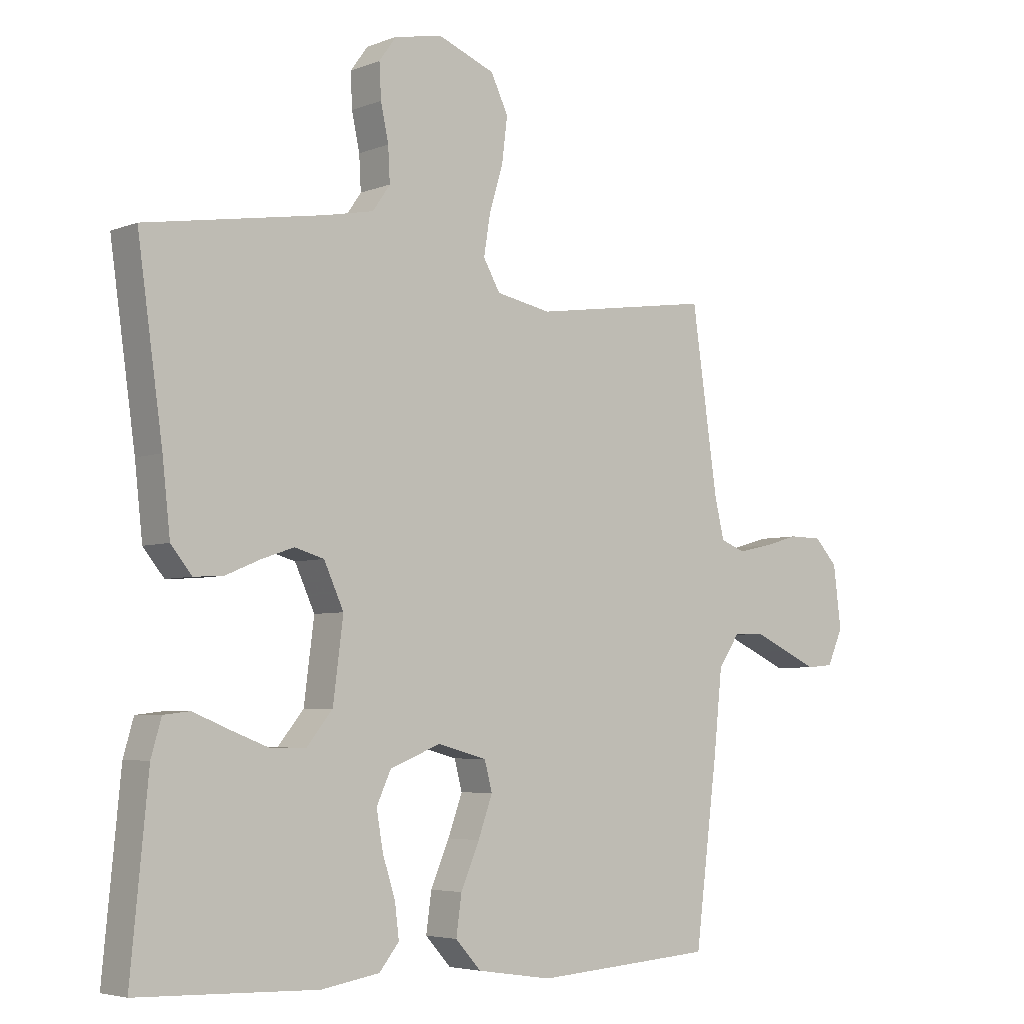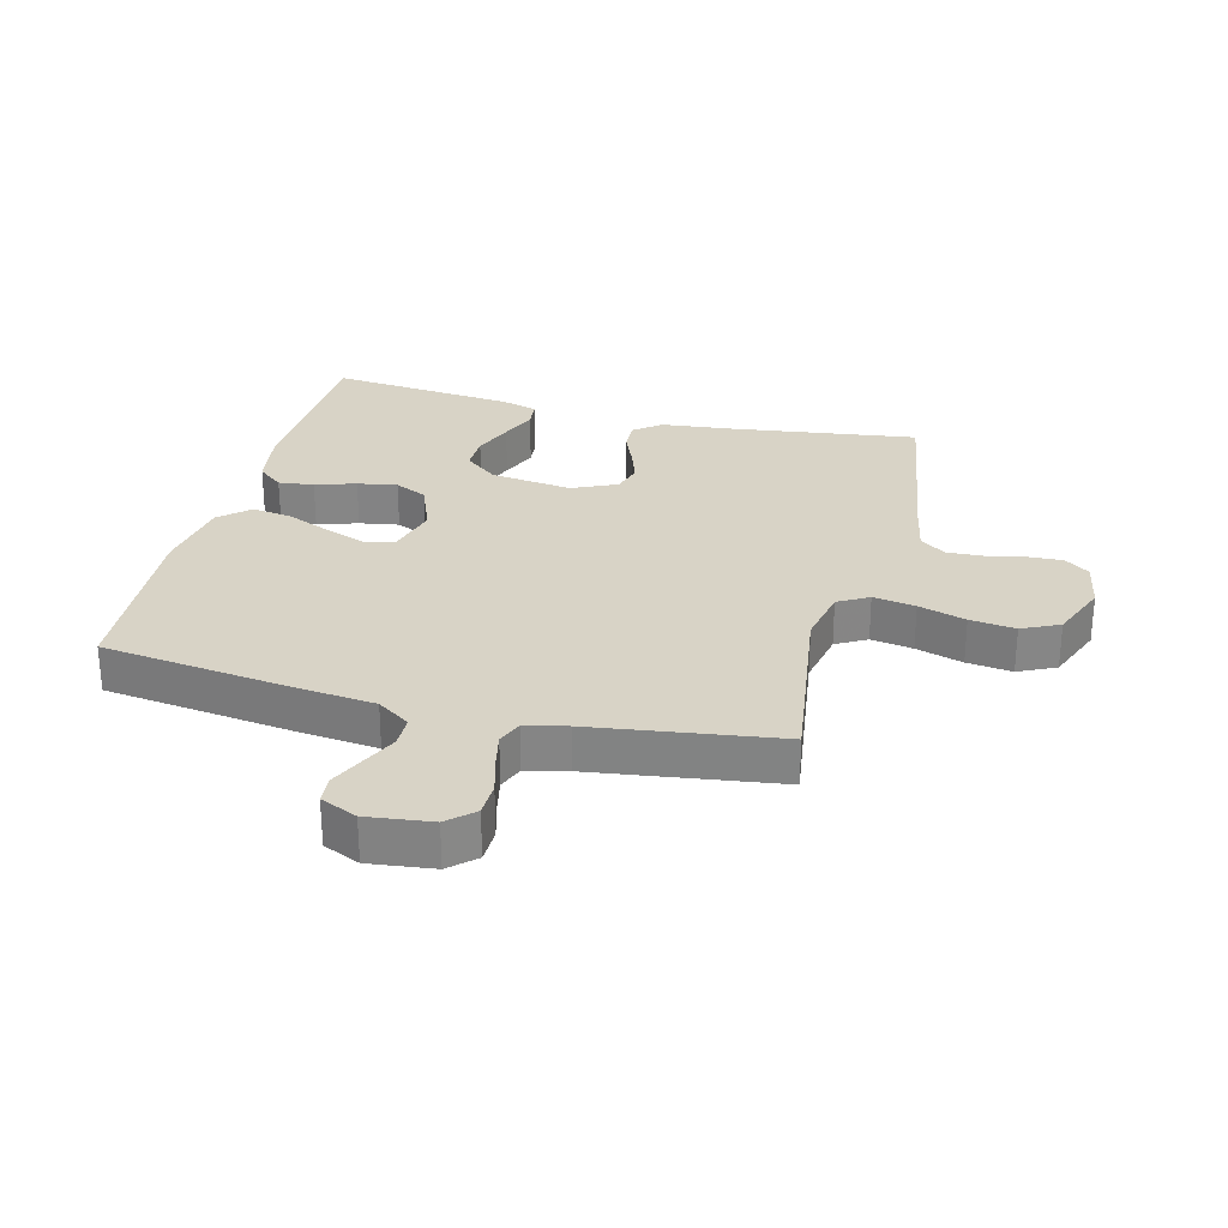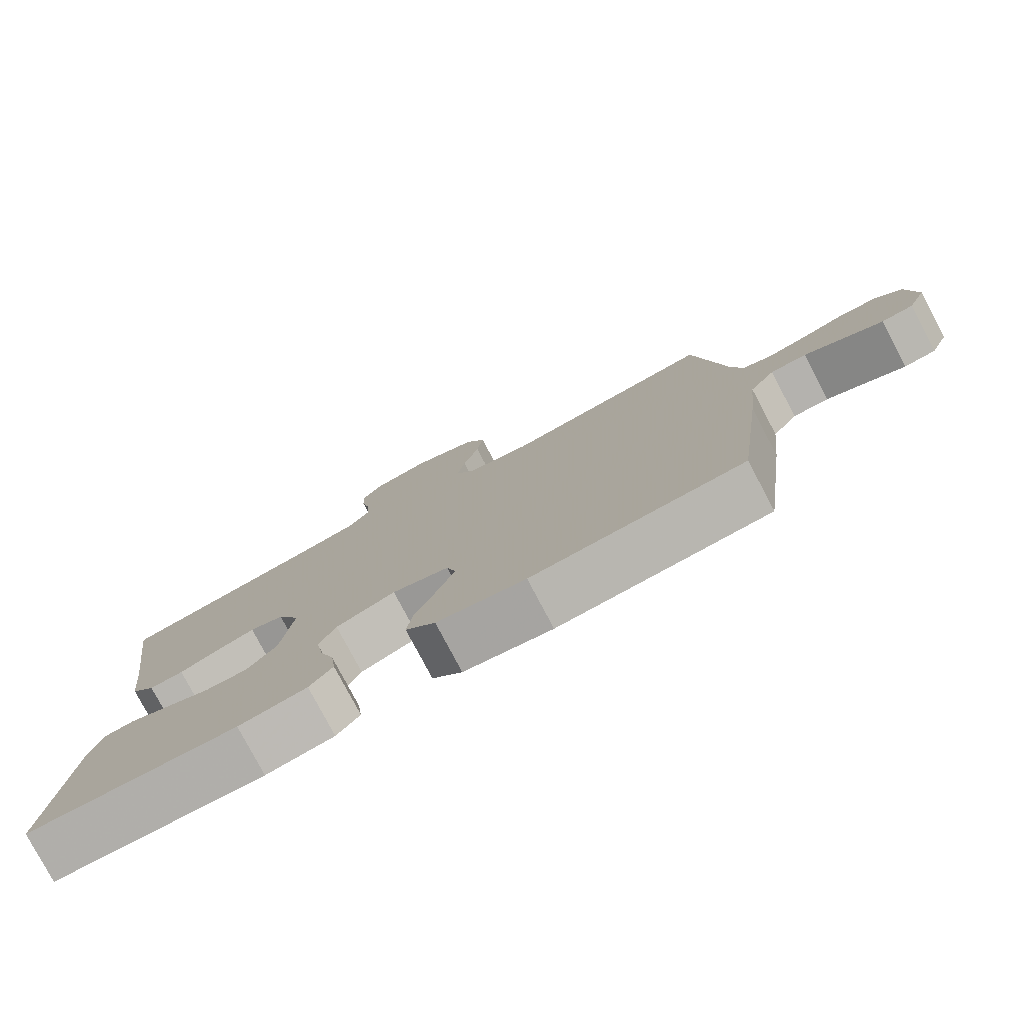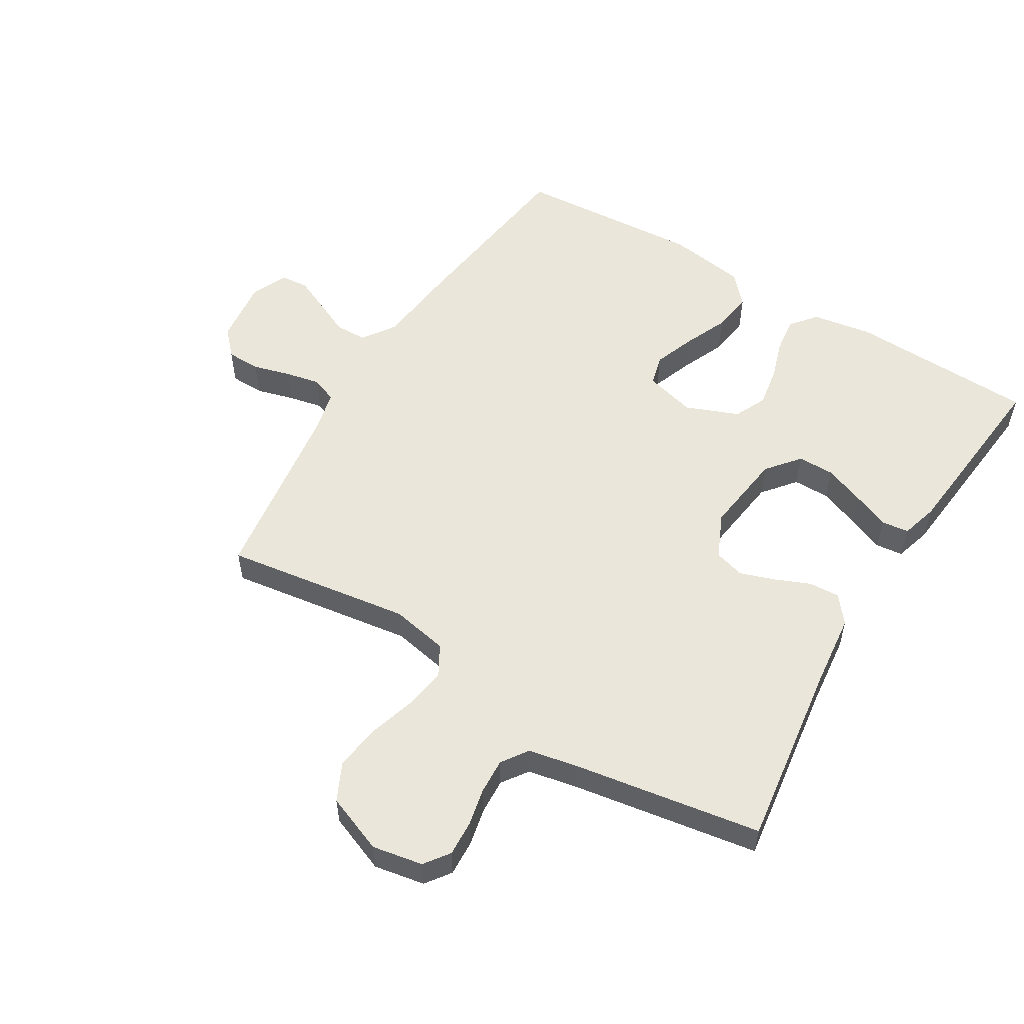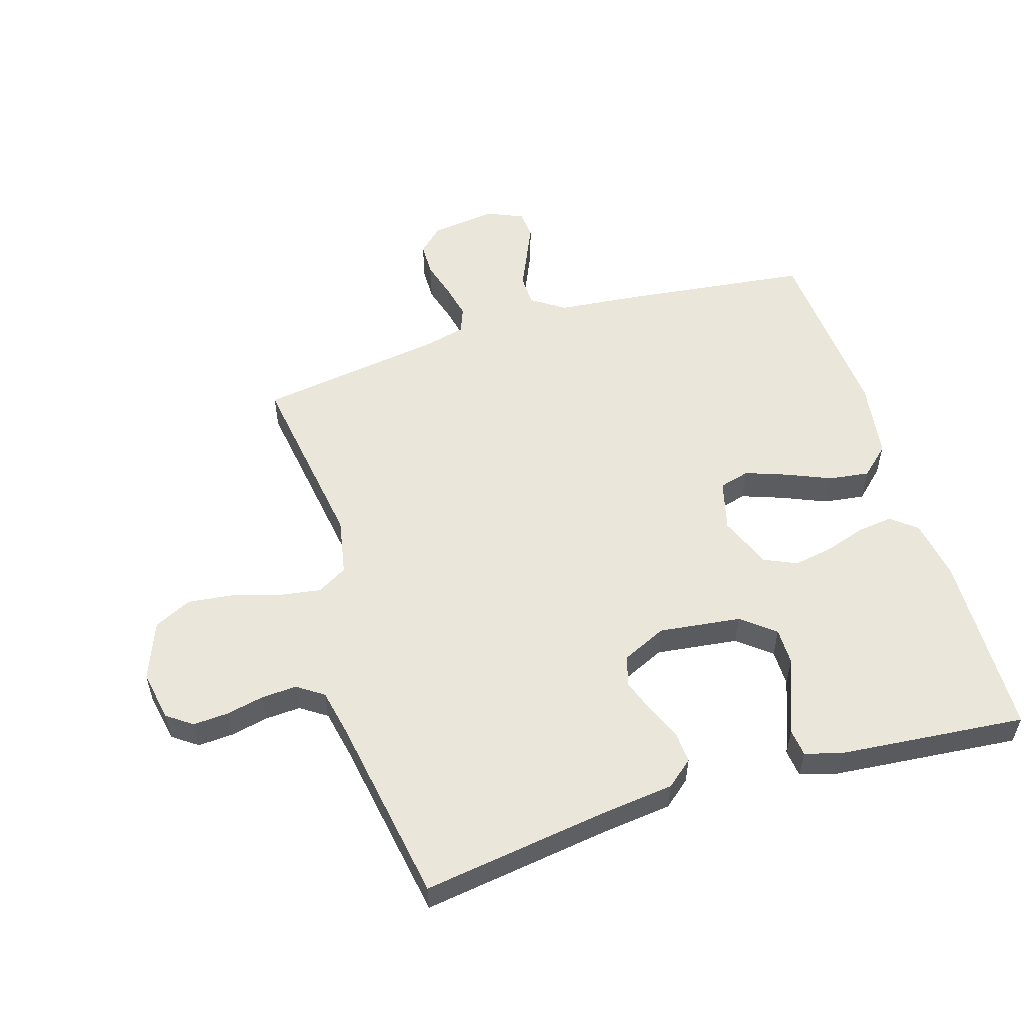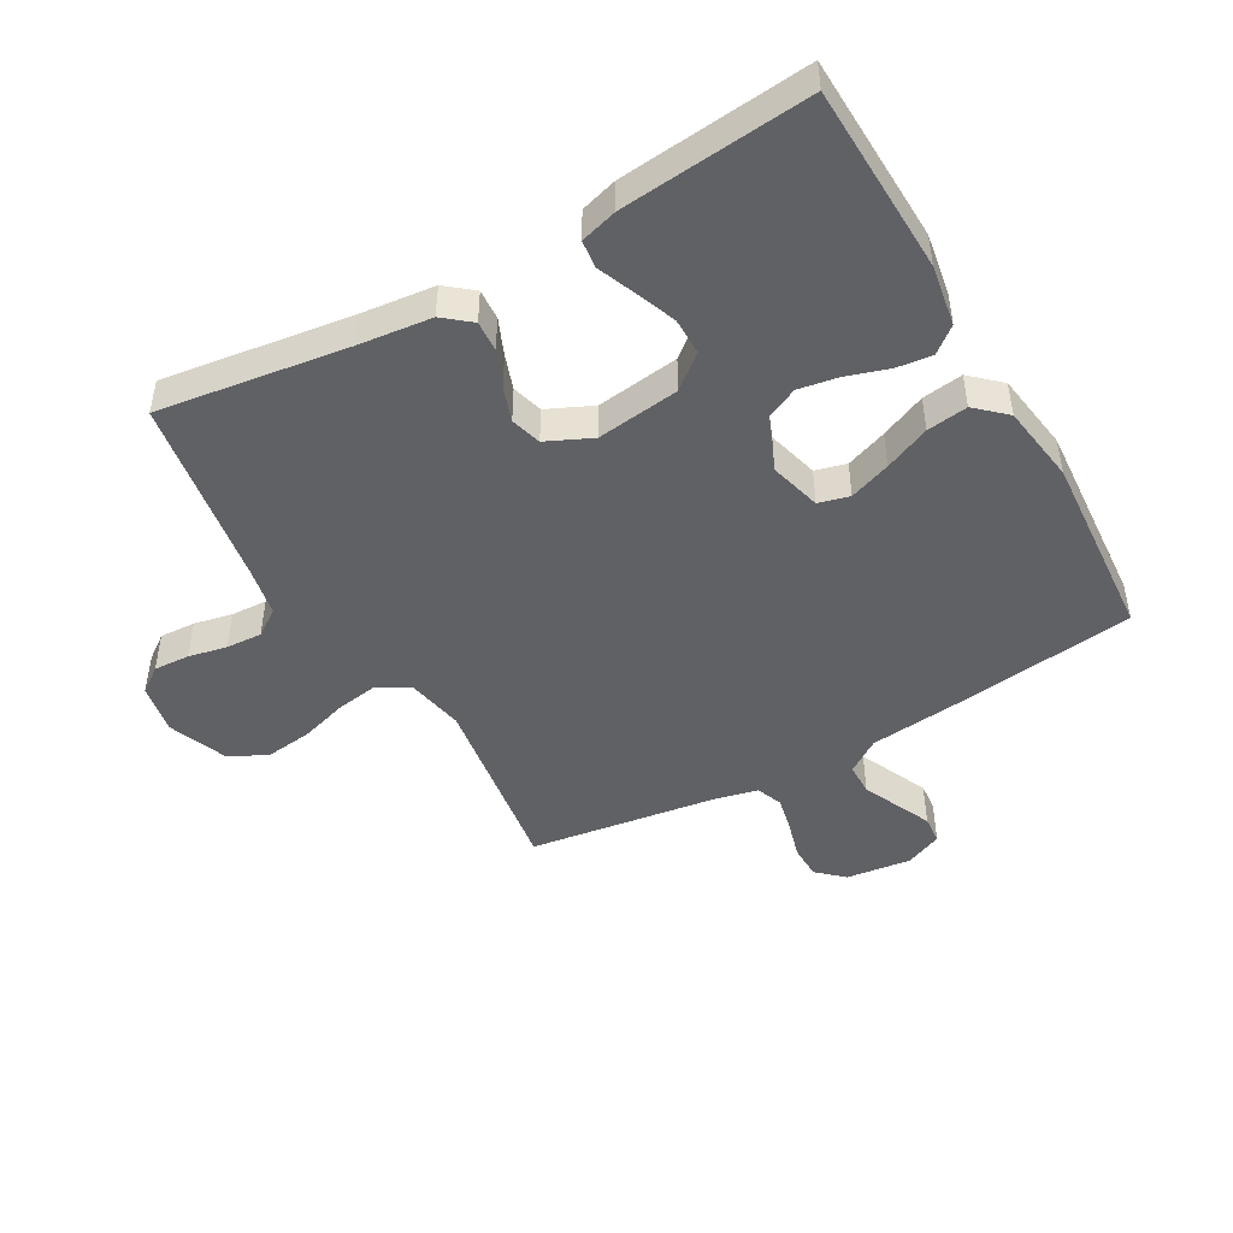
<metadata>
{"format":"obj","ext":"obj","renderer":"f3d","projection":"perspective","resolution":1024,"background":"white","views":[{"elev":-4.8,"azim":140.7,"up":"+Z"},{"elev":28.1,"azim":-75.4,"up":"+Y"},{"elev":-79.1,"azim":-152.1,"up":"+Z"},{"elev":54.7,"azim":31.4,"up":"+Y"},{"elev":54.9,"azim":72.7,"up":"+Y"},{"elev":-46.8,"azim":119.6,"up":"+Y"}]}
</metadata>
<code>
v 0.5 0.07 0.5
v 0.458 0.07 0.2
v 0.445 0.07 0.083
v 0.41 0.07 0.04
v 0.361 0.07 0.043
v 0.304 0.07 0.067
v 0.249 0.07 0.086
v 0.2 0.07 0.072
v 0.167 0.07 0
v 0.184 0.07 -0.132
v 0.227 0.07 -0.185
v 0.286 0.07 -0.185
v 0.351 0.07 -0.16
v 0.41 0.07 -0.136
v 0.454 0.07 -0.141
v 0.471 0.07 -0.2
v 0.5 0.07 -0.5
v 0.2 0.07 -0.51
v 0.103 0.07 -0.494
v 0.07 0.07 -0.453
v 0.077 0.07 -0.396
v 0.098 0.07 -0.331
v 0.109 0.07 -0.267
v 0.085 0.07 -0.215
v 0 0.07 -0.181
v -0.082 0.07 -0.203
v -0.095 0.07 -0.252
v -0.071 0.07 -0.318
v -0.04 0.07 -0.39
v -0.031 0.07 -0.455
v -0.074 0.07 -0.502
v -0.2 0.07 -0.521
v -0.5 0.07 -0.5
v -0.538 0.07 -0.2
v -0.552 0.07 -0.066
v -0.588 0.07 -0.013
v -0.639 0.07 -0.012
v -0.696 0.07 -0.038
v -0.751 0.07 -0.063
v -0.796 0.07 -0.059
v -0.822 0.07 0
v -0.809 0.07 0.104
v -0.771 0.07 0.145
v -0.716 0.07 0.146
v -0.656 0.07 0.129
v -0.6 0.07 0.117
v -0.559 0.07 0.133
v -0.543 0.07 0.2
v -0.5 0.07 0.5
v -0.2 0.07 0.456
v -0.108 0.07 0.474
v -0.08 0.07 0.523
v -0.091 0.07 0.591
v -0.114 0.07 0.667
v -0.123 0.07 0.74
v -0.094 0.07 0.8
v 0 0.07 0.837
v 0.081 0.07 0.822
v 0.11 0.07 0.782
v 0.107 0.07 0.725
v 0.094 0.07 0.664
v 0.091 0.07 0.607
v 0.12 0.07 0.565
v 0.2 0.07 0.549
v 0.5 0 0.5
v 0.458 0 0.2
v 0.445 0 0.083
v 0.41 0 0.04
v 0.361 0 0.043
v 0.304 0 0.067
v 0.249 0 0.086
v 0.2 0 0.072
v 0.167 0 0
v 0.184 0 -0.132
v 0.227 0 -0.185
v 0.286 0 -0.185
v 0.351 0 -0.16
v 0.41 0 -0.136
v 0.454 0 -0.141
v 0.471 0 -0.2
v 0.5 0 -0.5
v 0.2 0 -0.51
v 0.103 0 -0.494
v 0.07 0 -0.453
v 0.077 0 -0.396
v 0.098 0 -0.331
v 0.109 0 -0.267
v 0.085 0 -0.215
v 0 0 -0.181
v -0.082 0 -0.203
v -0.095 0 -0.252
v -0.071 0 -0.318
v -0.04 0 -0.39
v -0.031 0 -0.455
v -0.074 0 -0.502
v -0.2 0 -0.521
v -0.5 0 -0.5
v -0.538 0 -0.2
v -0.552 0 -0.066
v -0.588 0 -0.013
v -0.639 0 -0.012
v -0.696 0 -0.038
v -0.751 0 -0.063
v -0.796 0 -0.059
v -0.822 0 0
v -0.809 0 0.104
v -0.771 0 0.145
v -0.716 0 0.146
v -0.656 0 0.129
v -0.6 0 0.117
v -0.559 0 0.133
v -0.543 0 0.2
v -0.5 0 0.5
v -0.2 0 0.456
v -0.108 0 0.474
v -0.08 0 0.523
v -0.091 0 0.591
v -0.114 0 0.667
v -0.123 0 0.74
v -0.094 0 0.8
v 0 0 0.837
v 0.081 0 0.822
v 0.11 0 0.782
v 0.107 0 0.725
v 0.094 0 0.664
v 0.091 0 0.607
v 0.12 0 0.565
v 0.2 0 0.549
f 58 59 60 61
f 58 61 62
f 57 58 62
f 56 57 62
f 53 54 55 56
f 52 53 56 62
f 51 52 62 63
f 48 49 50
f 47 48 50 51
f 42 43 44 45
f 42 45 46
f 41 42 46
f 40 41 46 47
f 37 38 39 40
f 32 33 34 35
f 32 35 36
f 31 32 36
f 28 29 30 31
f 27 28 31 36
f 26 27 36
f 25 26 36
f 19 20 21 22
f 19 22 23
f 18 19 23
f 17 18 23
f 16 17 23 24
f 13 14 15 16
f 12 13 16
f 11 12 16 24
f 3 4 5 6
f 2 3 6 7
f 64 1 2 7
f 63 64 7 8
f 51 63 8 9
f 37 40 47 51
f 36 37 51 9
f 25 36 9 10
f 10 11 24 25
f 125 124 123 122
f 126 125 122
f 126 122 121
f 126 121 120
f 120 119 118 117
f 126 120 117 116
f 127 126 116 115
f 114 113 112
f 115 114 112 111
f 109 108 107 106
f 110 109 106
f 110 106 105
f 111 110 105 104
f 104 103 102 101
f 99 98 97 96
f 100 99 96
f 100 96 95
f 95 94 93 92
f 100 95 92 91
f 100 91 90
f 100 90 89
f 86 85 84 83
f 87 86 83
f 87 83 82
f 87 82 81
f 88 87 81 80
f 80 79 78 77
f 80 77 76
f 88 80 76 75
f 70 69 68 67
f 71 70 67 66
f 71 66 65 128
f 72 71 128 127
f 73 72 127 115
f 115 111 104 101
f 73 115 101 100
f 74 73 100 89
f 89 88 75 74
f 1 65 66 2
f 2 66 67 3
f 3 67 68 4
f 4 68 69 5
f 5 69 70 6
f 6 70 71 7
f 7 71 72 8
f 8 72 73 9
f 9 73 74 10
f 10 74 75 11
f 11 75 76 12
f 12 76 77 13
f 13 77 78 14
f 14 78 79 15
f 15 79 80 16
f 16 80 81 17
f 17 81 82 18
f 18 82 83 19
f 19 83 84 20
f 20 84 85 21
f 21 85 86 22
f 22 86 87 23
f 23 87 88 24
f 24 88 89 25
f 25 89 90 26
f 26 90 91 27
f 27 91 92 28
f 28 92 93 29
f 29 93 94 30
f 30 94 95 31
f 31 95 96 32
f 32 96 97 33
f 33 97 98 34
f 34 98 99 35
f 35 99 100 36
f 36 100 101 37
f 37 101 102 38
f 38 102 103 39
f 39 103 104 40
f 40 104 105 41
f 41 105 106 42
f 42 106 107 43
f 43 107 108 44
f 44 108 109 45
f 45 109 110 46
f 46 110 111 47
f 47 111 112 48
f 48 112 113 49
f 49 113 114 50
f 50 114 115 51
f 51 115 116 52
f 52 116 117 53
f 53 117 118 54
f 54 118 119 55
f 55 119 120 56
f 56 120 121 57
f 57 121 122 58
f 58 122 123 59
f 59 123 124 60
f 60 124 125 61
f 61 125 126 62
f 62 126 127 63
f 63 127 128 64
f 64 128 65 1

</code>
